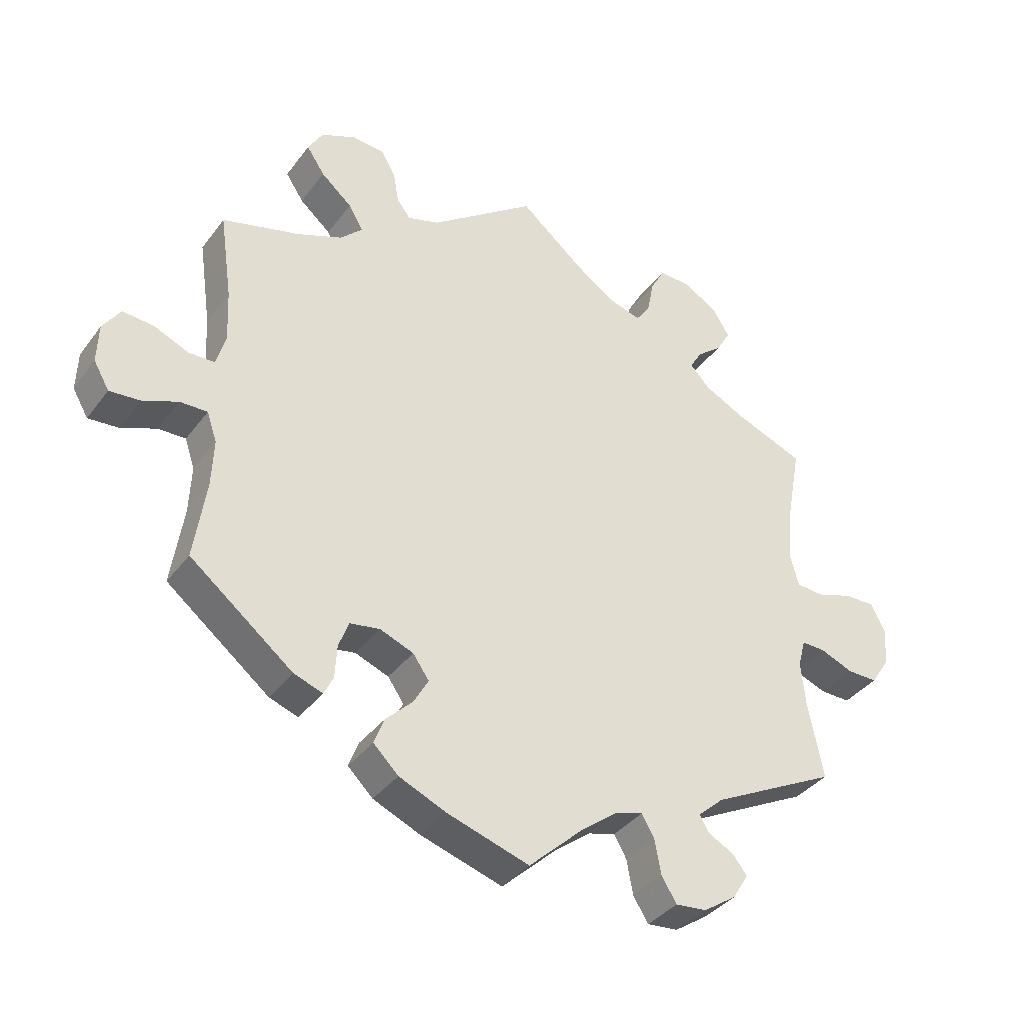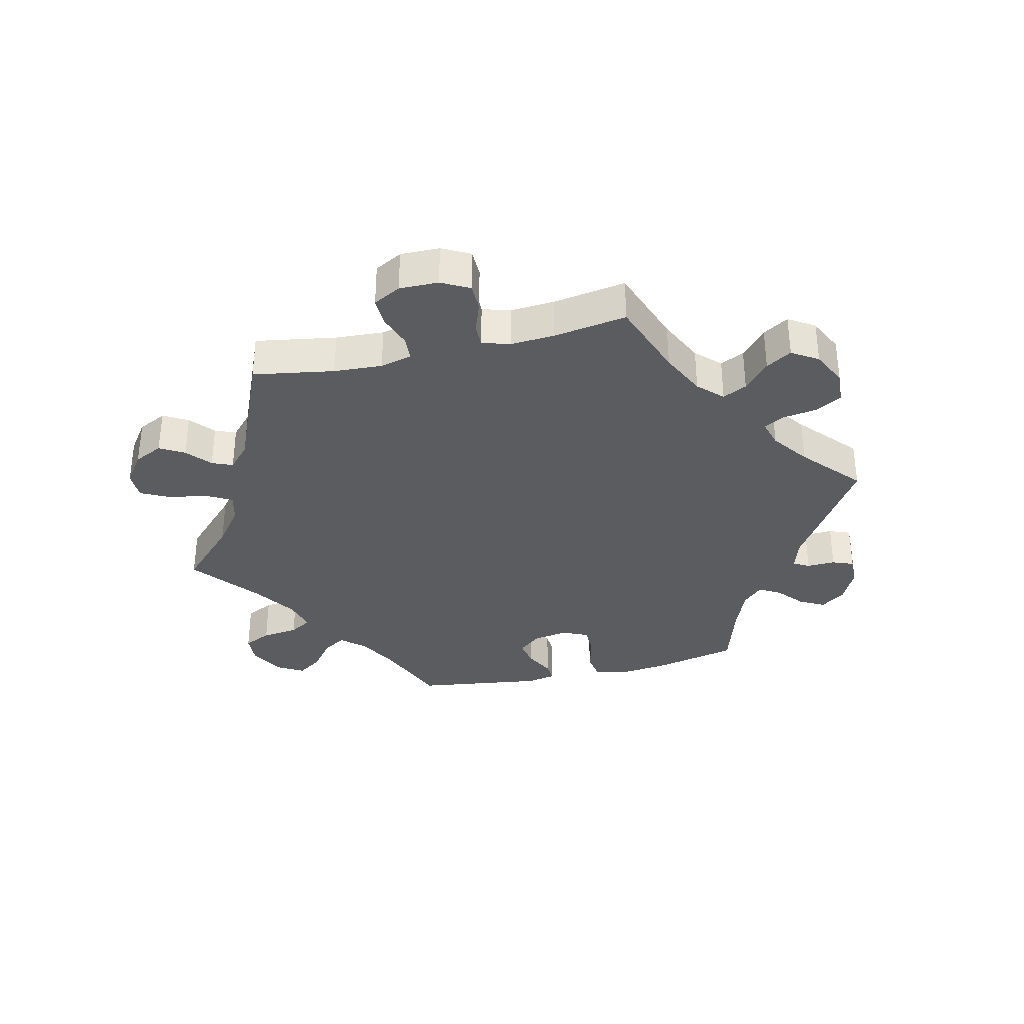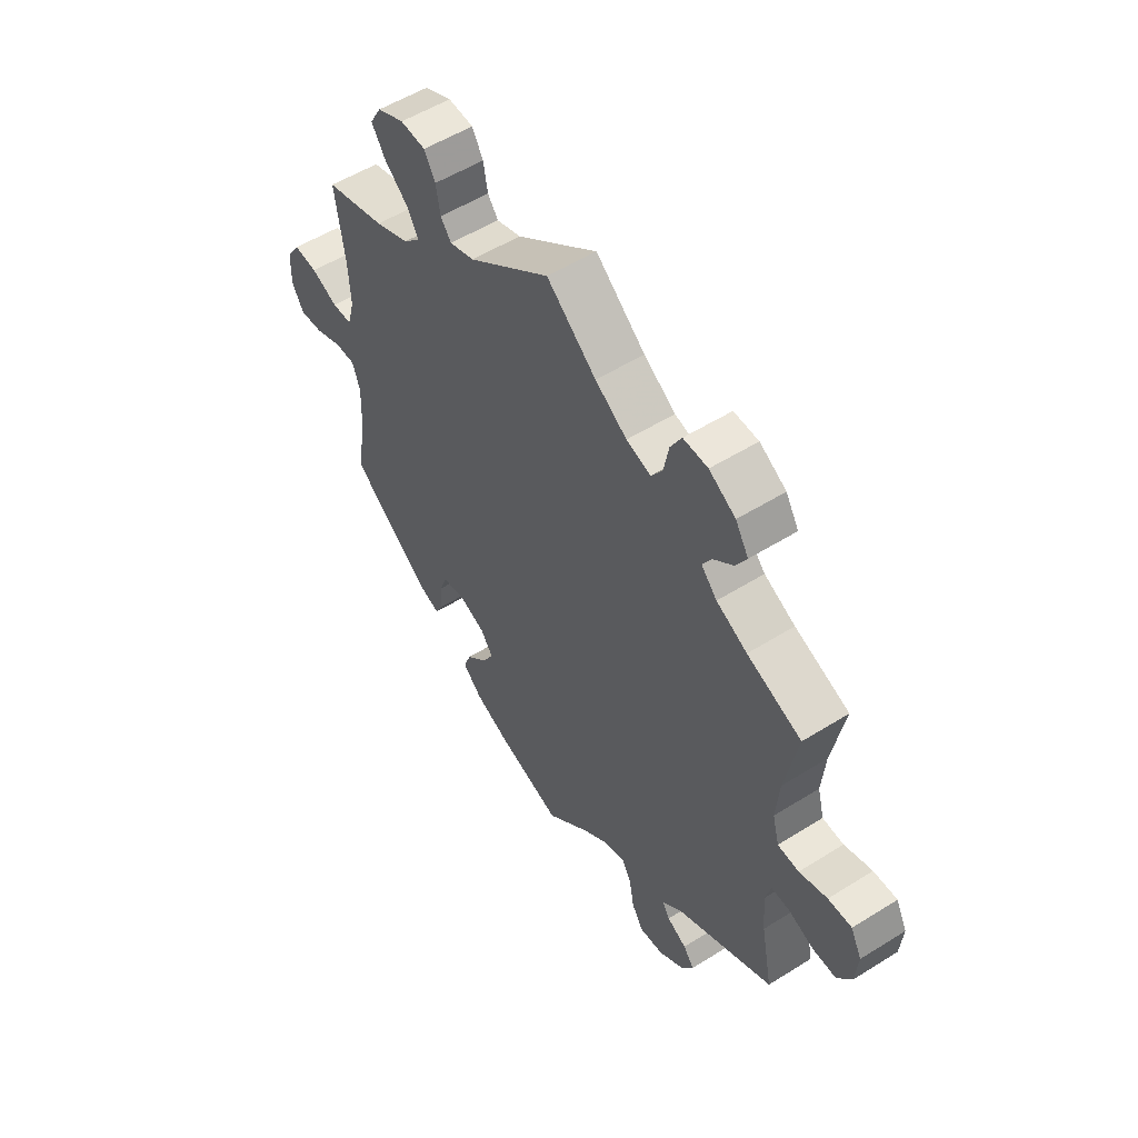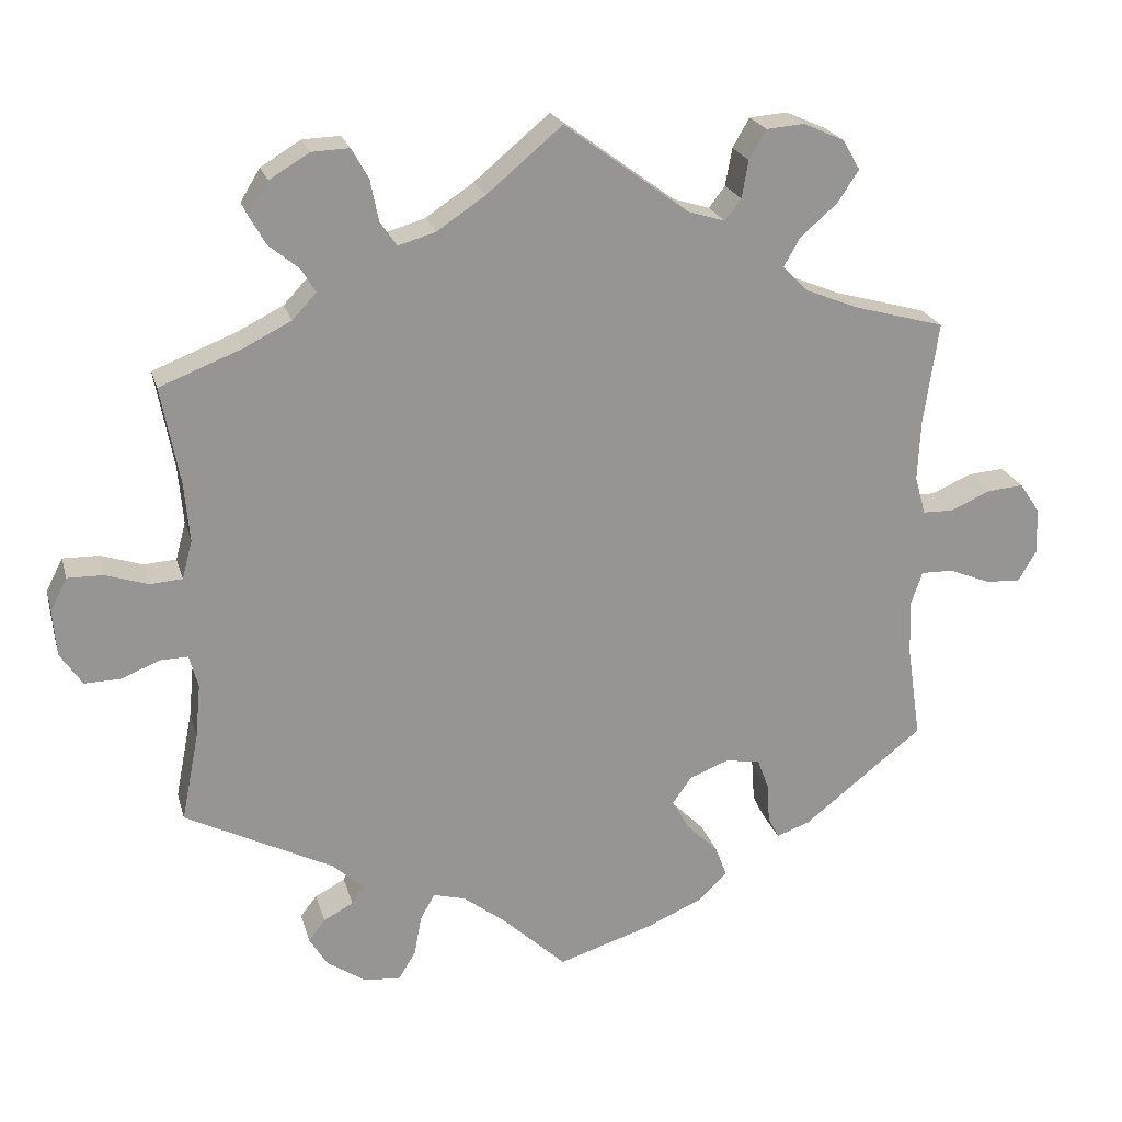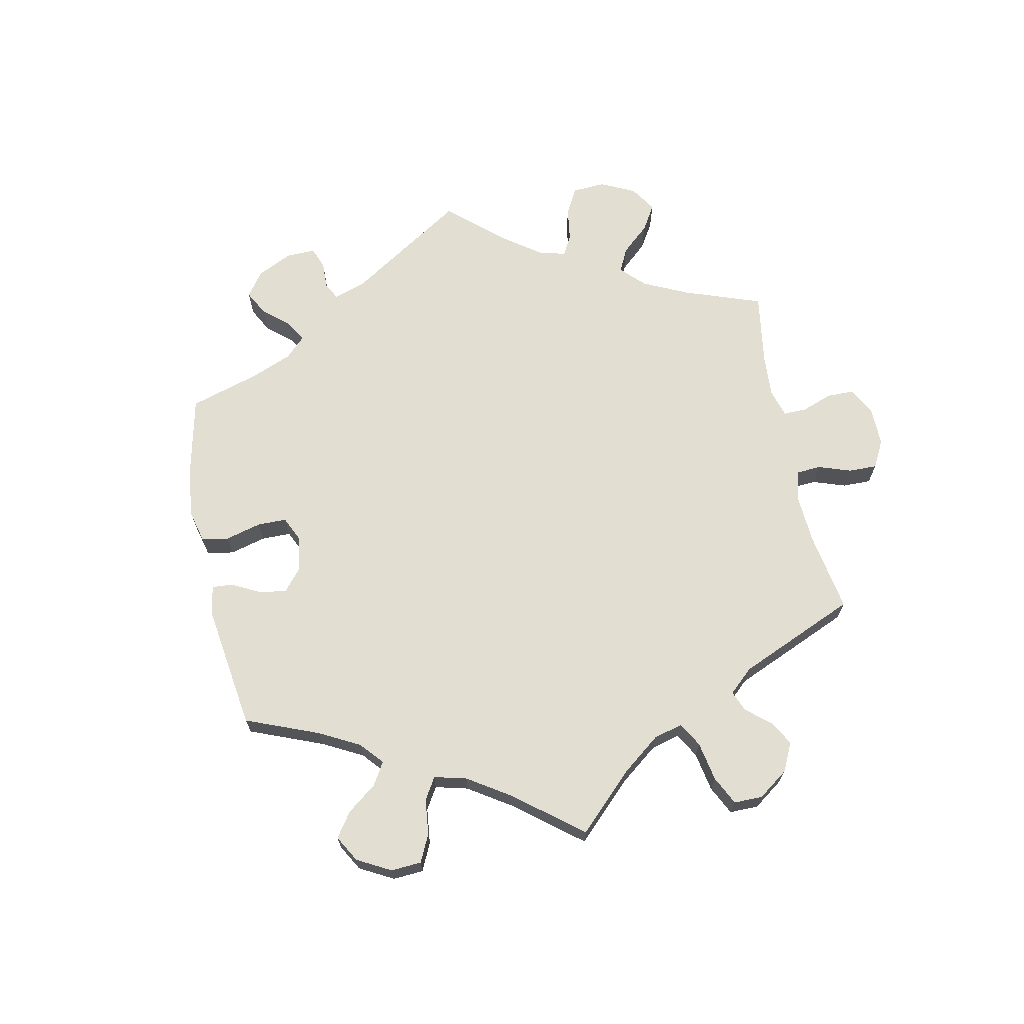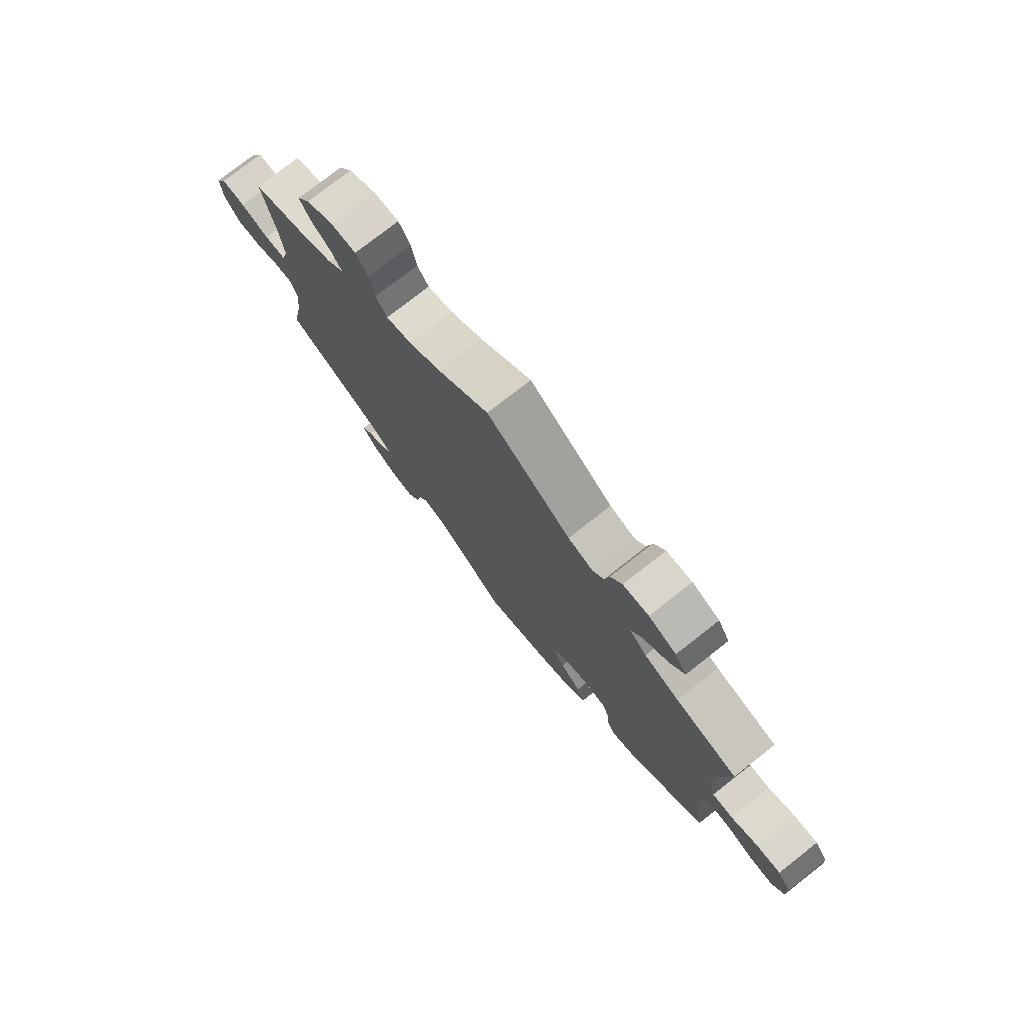
<metadata>
{"format":"obj","ext":"obj","renderer":"f3d","projection":"perspective","resolution":1024,"background":"white","views":[{"elev":-37.2,"azim":-32.2,"up":"+Z"},{"elev":-34.0,"azim":43.6,"up":"+Y"},{"elev":54.2,"azim":56.4,"up":"+Z"},{"elev":22.4,"azim":165.4,"up":"+Z"},{"elev":67.9,"azim":-71.5,"up":"+Y"},{"elev":76.8,"azim":-128.1,"up":"+Z"}]}
</metadata>
<code>
v 0.383 0.07 0.571
v -0.327 0.07 0.602
v -0.164 0.07 -0.38
v -0.244 0.07 -0.322
v -0.383 0.07 0.577
v -0.407 0.07 0.536
v 0.41 0.07 0.527
v -0.305 0.07 0.409
v -0.188 0.07 -0.422
v 0.424 0.07 0.354
v 0.36 0.07 0.386
v -0.19 0.07 -0.343
v -0.328 0.07 0.449
v -0.531 0.07 -0.059
v 0.372 0.07 -0.528
v 0.146 0.07 -0.493
v 0.388 0.07 0.488
v 0.308 0.07 -0.477
v -0.517 0.07 0.17
v 0 0.07 0.62
v -0.17 0.07 0.494
v 0.254 0.07 0.565
v -0.252 0.07 0.558
v 0.67 0.07 0.06
v 0.609 0.07 -0.092
v -0.372 0.07 -0.44
v -0.513 0.07 0.087
v 0.328 0.07 0.604
v -0.326 0.07 -0.456
v 0 0.07 -0.62
v 0.327 0.07 0.421
v 0.506 0.07 -0.115
v 0.334 0.07 -0.414
v 0.693 0.07 0.015
v -0.625 0.07 0.057
v -0.221 0.07 0.478
v -0.537 0.07 0.31
v 0.658 0.07 -0.093
v 0.519 0.07 0.043
v 0.244 0.07 -0.61
v -0.705 0.07 -0.044
v -0.247 0.07 -0.507
v -0.57 0.07 0.033
v 0.556 0.07 -0.071
v -0.575 0.07 -0.06
v 0.294 0.07 -0.605
v -0.528 0.07 0.034
v 0.688 0.07 -0.048
v -0.537 0.07 -0.31
v -0.275 0.07 0.598
v 0.293 0.07 -0.451
v 0.103 0.07 0.534
v 0.512 0.07 0.176
v -0.311 0.07 -0.426
v 0.621 0.07 0.059
v -0.378 0.07 0.492
v 0.518 0.07 -0.07
v 0.349 0.07 -0.499
v 0.22 0.07 -0.571
v 0.347 0.07 0.454
v -0.131 0.07 -0.579
v 0.537 0.07 -0.31
v 0.537 0.07 0.31
v 0.277 0.07 0.606
v -0.675 0.07 0.061
v 0.169 0.07 0.49
v 0.19 0.07 -0.481
v -0.703 0.07 0.019
v -0.243 0.07 0.507
v -0.631 0.07 -0.083
v 0.21 0.07 -0.516
v 0.243 0.07 0.509
v 0.563 0.07 0.04
v -0.231 0.07 -0.465
v -0.292 0.07 -0.33
v -0.515 0.07 -0.106
v -0.411 0.07 0.345
v 0.089 0.07 -0.537
v 0.347 0.07 -0.569
v -0.68 0.07 -0.087
v 0.22 0.07 0.475
v -0.518 0.07 -0.182
v 0.513 0.07 -0.188
v -0.207 0.07 -0.546
v -0.34 0.07 0.374
v 0.505 0.07 0.095
v -0.308 0.07 -0.373
v 0.383 -0 0.571
v -0.327 -0 0.602
v -0.164 -0 -0.38
v -0.244 -0 -0.322
v -0.383 -0 0.577
v -0.407 -0 0.536
v 0.41 -0 0.527
v -0.305 -0 0.409
v -0.188 -0 -0.422
v 0.424 -0 0.354
v 0.36 -0 0.386
v -0.19 -0 -0.343
v -0.328 -0 0.449
v -0.531 -0 -0.059
v 0.372 -0 -0.528
v 0.146 -0 -0.493
v 0.388 -0 0.488
v 0.308 -0 -0.477
v -0.517 -0 0.17
v 0 -0 0.62
v -0.17 -0 0.494
v 0.254 -0 0.565
v -0.252 -0 0.558
v 0.67 -0 0.06
v 0.609 -0 -0.092
v -0.372 -0 -0.44
v -0.513 -0 0.087
v 0.328 -0 0.604
v -0.326 -0 -0.456
v 0 -0 -0.62
v 0.327 -0 0.421
v 0.506 -0 -0.115
v 0.334 -0 -0.414
v 0.693 -0 0.015
v -0.625 -0 0.057
v -0.221 -0 0.478
v -0.537 -0 0.31
v 0.658 -0 -0.093
v 0.519 -0 0.043
v 0.244 -0 -0.61
v -0.705 -0 -0.044
v -0.247 -0 -0.507
v -0.57 -0 0.033
v 0.556 -0 -0.071
v -0.575 -0 -0.06
v 0.294 -0 -0.605
v -0.528 -0 0.034
v 0.688 -0 -0.048
v -0.537 -0 -0.31
v -0.275 -0 0.598
v 0.293 -0 -0.451
v 0.103 -0 0.534
v 0.512 -0 0.176
v -0.311 -0 -0.426
v 0.621 -0 0.059
v -0.378 -0 0.492
v 0.518 -0 -0.07
v 0.349 -0 -0.499
v 0.22 -0 -0.571
v 0.347 -0 0.454
v -0.131 -0 -0.579
v 0.537 -0 -0.31
v 0.537 -0 0.31
v 0.277 -0 0.606
v -0.675 -0 0.061
v 0.169 -0 0.49
v 0.19 -0 -0.481
v -0.703 -0 0.019
v -0.243 -0 0.507
v -0.631 -0 -0.083
v 0.21 -0 -0.516
v 0.243 -0 0.509
v 0.563 -0 0.04
v -0.231 -0 -0.465
v -0.292 -0 -0.33
v -0.515 -0 -0.106
v -0.411 -0 0.345
v 0.089 -0 -0.537
v 0.347 -0 -0.569
v -0.68 -0 -0.087
v 0.22 -0 0.475
v -0.518 -0 -0.182
v 0.513 -0 -0.188
v -0.207 -0 -0.546
v -0.34 -0 0.374
v 0.505 -0 0.095
v -0.308 -0 -0.373
f 21 20 52
f 36 21 52 66
f 2 50 23 69
f 2 69 36
f 5 2 36
f 13 56 6 5
f 8 13 5 36
f 85 8 36 66
f 19 37 77
f 27 19 77 85
f 47 27 85 66
f 68 65 35 43
f 68 43 47
f 41 68 47
f 45 70 80 41
f 14 45 41 47
f 76 14 47 66
f 29 26 49 82
f 87 54 29 82
f 75 87 82 76
f 4 75 76 66
f 84 42 74 9
f 84 9 3
f 78 30 61 84
f 16 78 84 3
f 67 16 3 12
f 46 40 59 71
f 46 71 67
f 79 46 67
f 18 58 15 79
f 51 18 79 67
f 33 51 67 12
f 83 62 33 12
f 48 38 25 44
f 48 44 57
f 34 48 57
f 73 55 24 34
f 39 73 34 57
f 86 39 57 32
f 10 63 53
f 11 10 53 86
f 31 11 86 32
f 1 7 17 60
f 1 60 31
f 28 1 31
f 72 22 64 28
f 81 72 28 31
f 32 83 12 4
f 31 32 4
f 66 81 31 4
f 139 107 108
f 153 139 108 123
f 156 110 137 89
f 123 156 89
f 123 89 92
f 92 93 143 100
f 123 92 100 95
f 153 123 95 172
f 164 124 106
f 172 164 106 114
f 153 172 114 134
f 130 122 152 155
f 134 130 155
f 134 155 128
f 128 167 157 132
f 134 128 132 101
f 153 134 101 163
f 169 136 113 116
f 169 116 141 174
f 163 169 174 162
f 153 163 162 91
f 96 161 129 171
f 90 96 171
f 171 148 117 165
f 90 171 165 103
f 99 90 103 154
f 158 146 127 133
f 154 158 133
f 154 133 166
f 166 102 145 105
f 154 166 105 138
f 99 154 138 120
f 99 120 149 170
f 131 112 125 135
f 144 131 135
f 144 135 121
f 121 111 142 160
f 144 121 160 126
f 119 144 126 173
f 140 150 97
f 173 140 97 98
f 119 173 98 118
f 147 104 94 88
f 118 147 88
f 118 88 115
f 115 151 109 159
f 118 115 159 168
f 91 99 170 119
f 91 119 118
f 91 118 168 153
f 52 139 153 66
f 66 153 168 81
f 81 168 159 72
f 72 159 109 22
f 22 109 151 64
f 64 151 115 28
f 28 115 88 1
f 1 88 94 7
f 7 94 104 17
f 17 104 147 60
f 60 147 118 31
f 31 118 98 11
f 11 98 97 10
f 10 97 150 63
f 63 150 140 53
f 53 140 173 86
f 86 173 126 39
f 39 126 160 73
f 73 160 142 55
f 55 142 111 24
f 24 111 121 34
f 34 121 135 48
f 48 135 125 38
f 38 125 112 25
f 25 112 131 44
f 44 131 144 57
f 57 144 119 32
f 32 119 170 83
f 83 170 149 62
f 62 149 120 33
f 33 120 138 51
f 51 138 105 18
f 18 105 145 58
f 58 145 102 15
f 15 102 166 79
f 79 166 133 46
f 46 133 127 40
f 40 127 146 59
f 59 146 158 71
f 71 158 154 67
f 67 154 103 16
f 16 103 165 78
f 78 165 117 30
f 30 117 148 61
f 61 148 171 84
f 84 171 129 42
f 42 129 161 74
f 74 161 96 9
f 9 96 90 3
f 3 90 99 12
f 12 99 91 4
f 4 91 162 75
f 75 162 174 87
f 87 174 141 54
f 54 141 116 29
f 29 116 113 26
f 26 113 136 49
f 49 136 169 82
f 82 169 163 76
f 76 163 101 14
f 14 101 132 45
f 45 132 157 70
f 70 157 167 80
f 80 167 128 41
f 41 128 155 68
f 68 155 152 65
f 65 152 122 35
f 35 122 130 43
f 43 130 134 47
f 47 134 114 27
f 27 114 106 19
f 19 106 124 37
f 37 124 164 77
f 77 164 172 85
f 85 172 95 8
f 8 95 100 13
f 13 100 143 56
f 56 143 93 6
f 6 93 92 5
f 5 92 89 2
f 2 89 137 50
f 50 137 110 23
f 23 110 156 69
f 69 156 123 36
f 36 123 108 21
f 21 108 107 20
f 20 107 139 52

</code>
